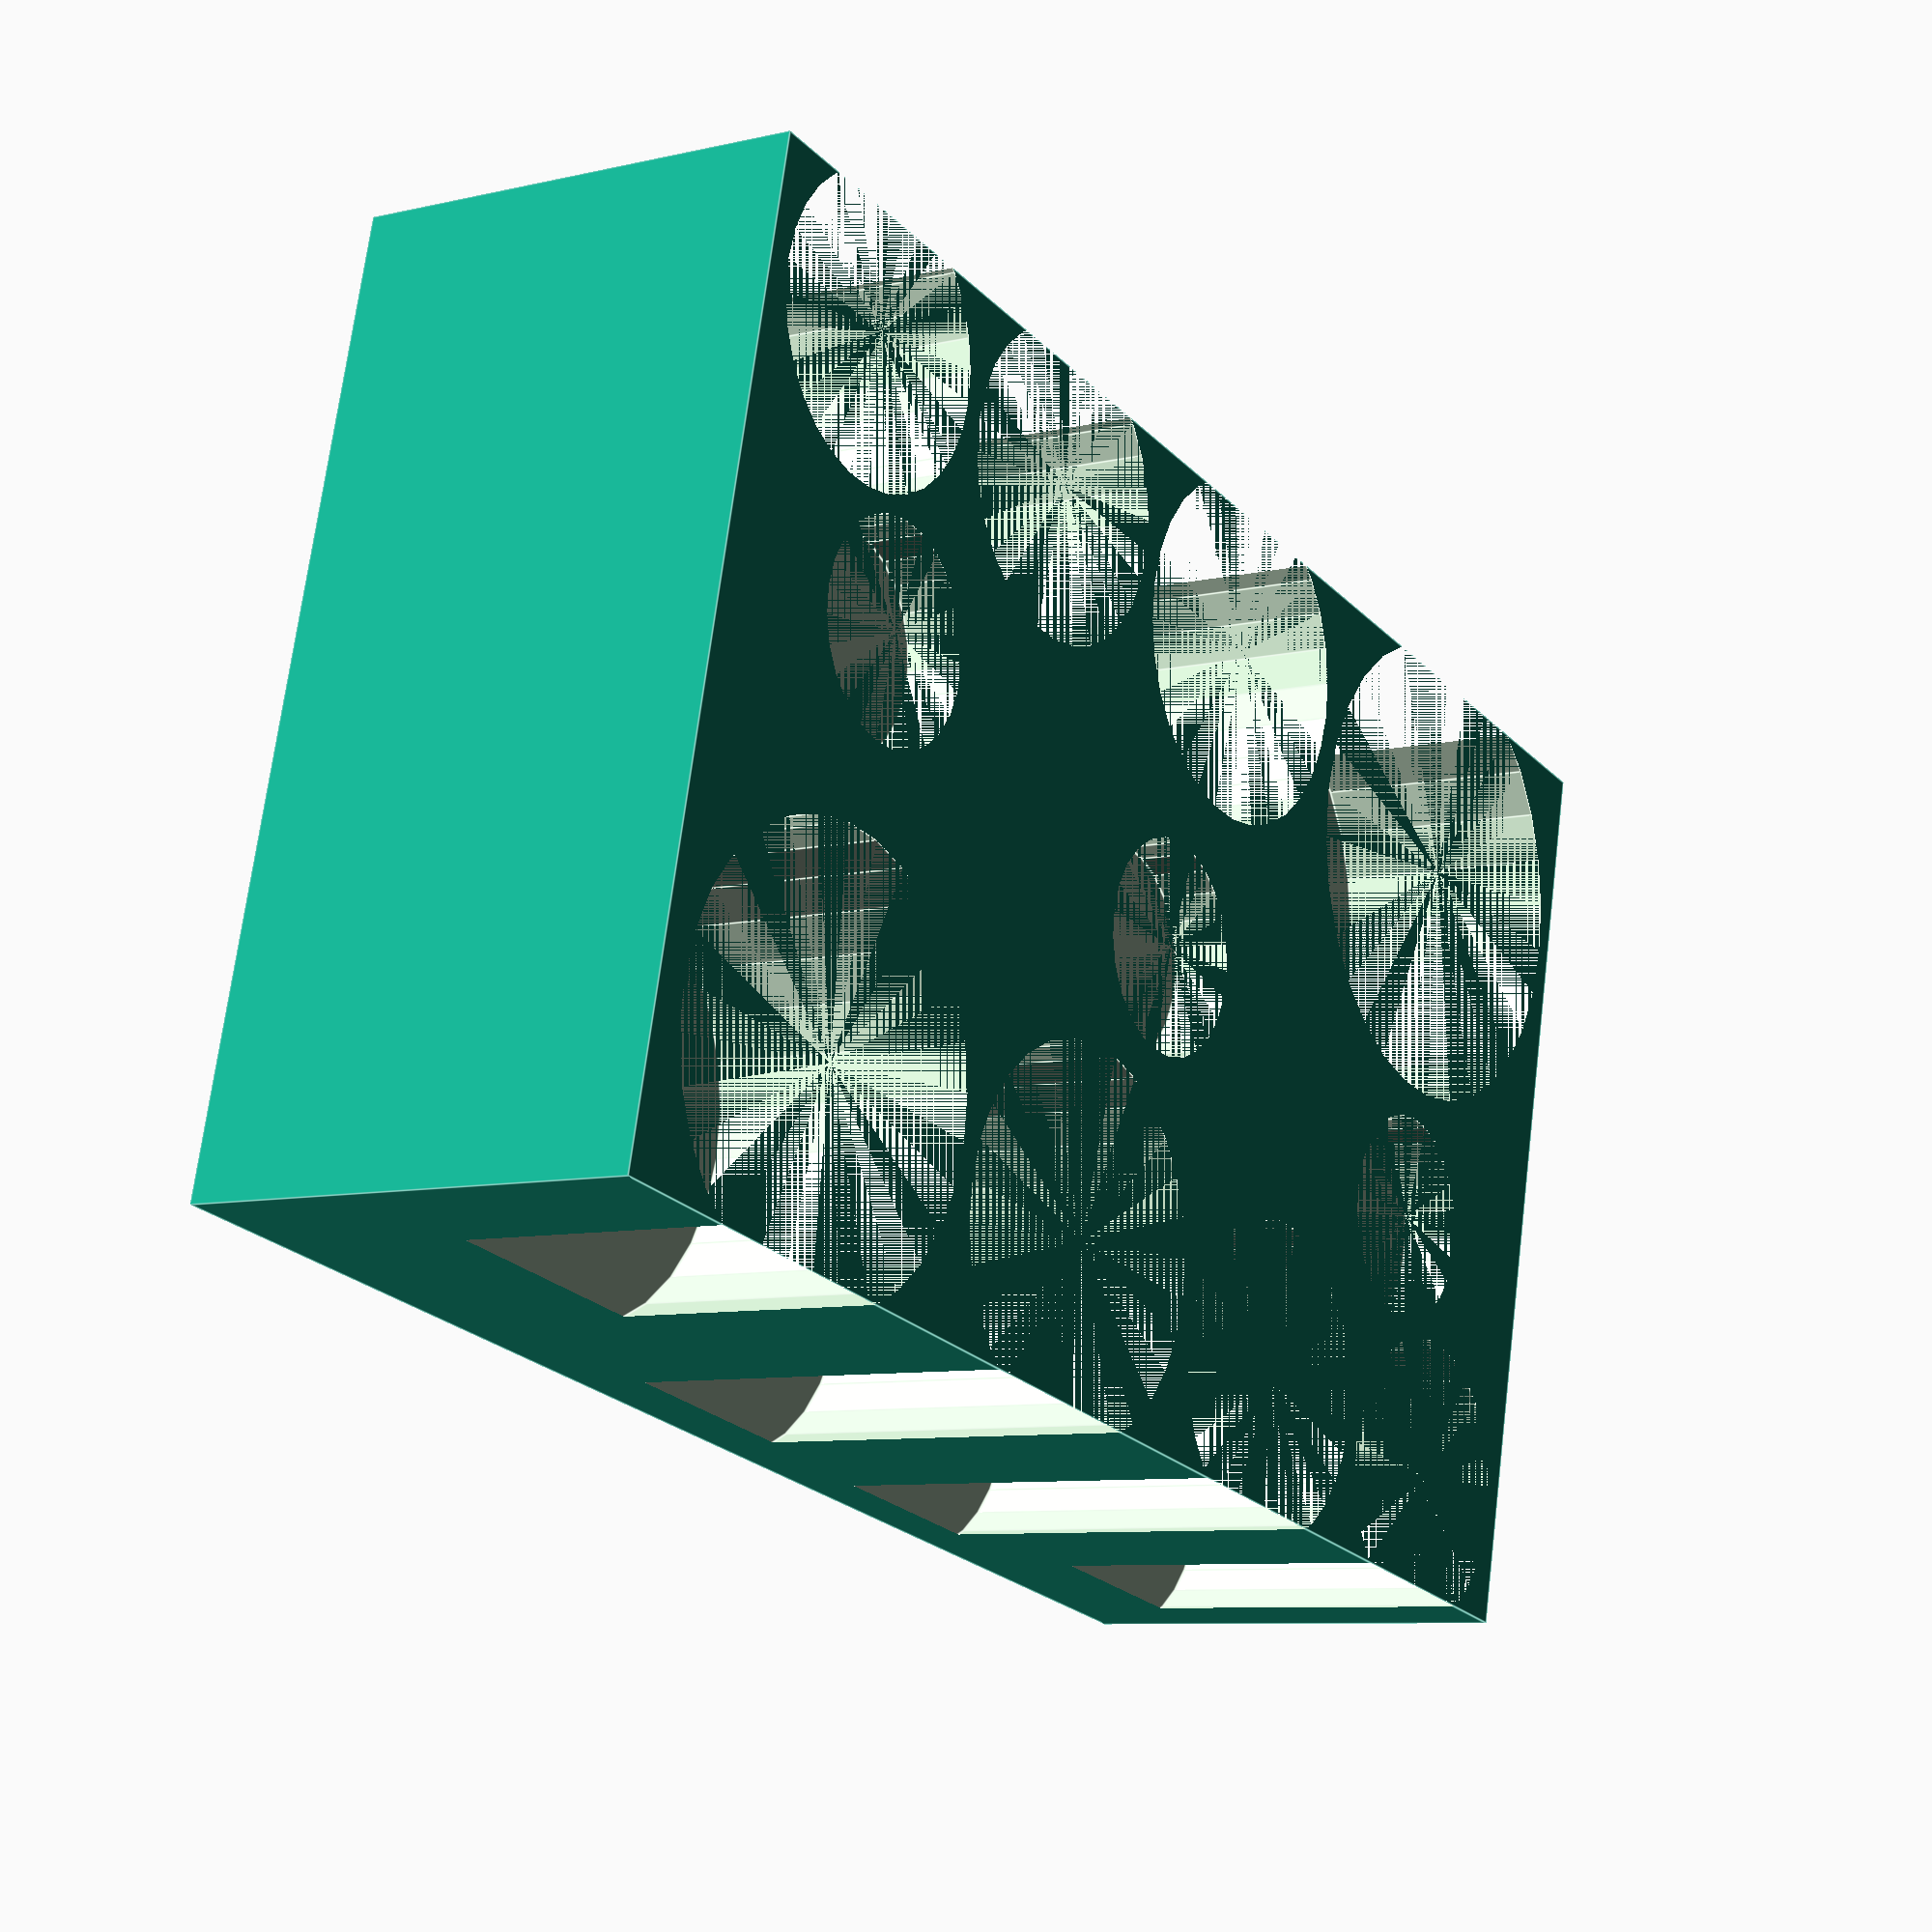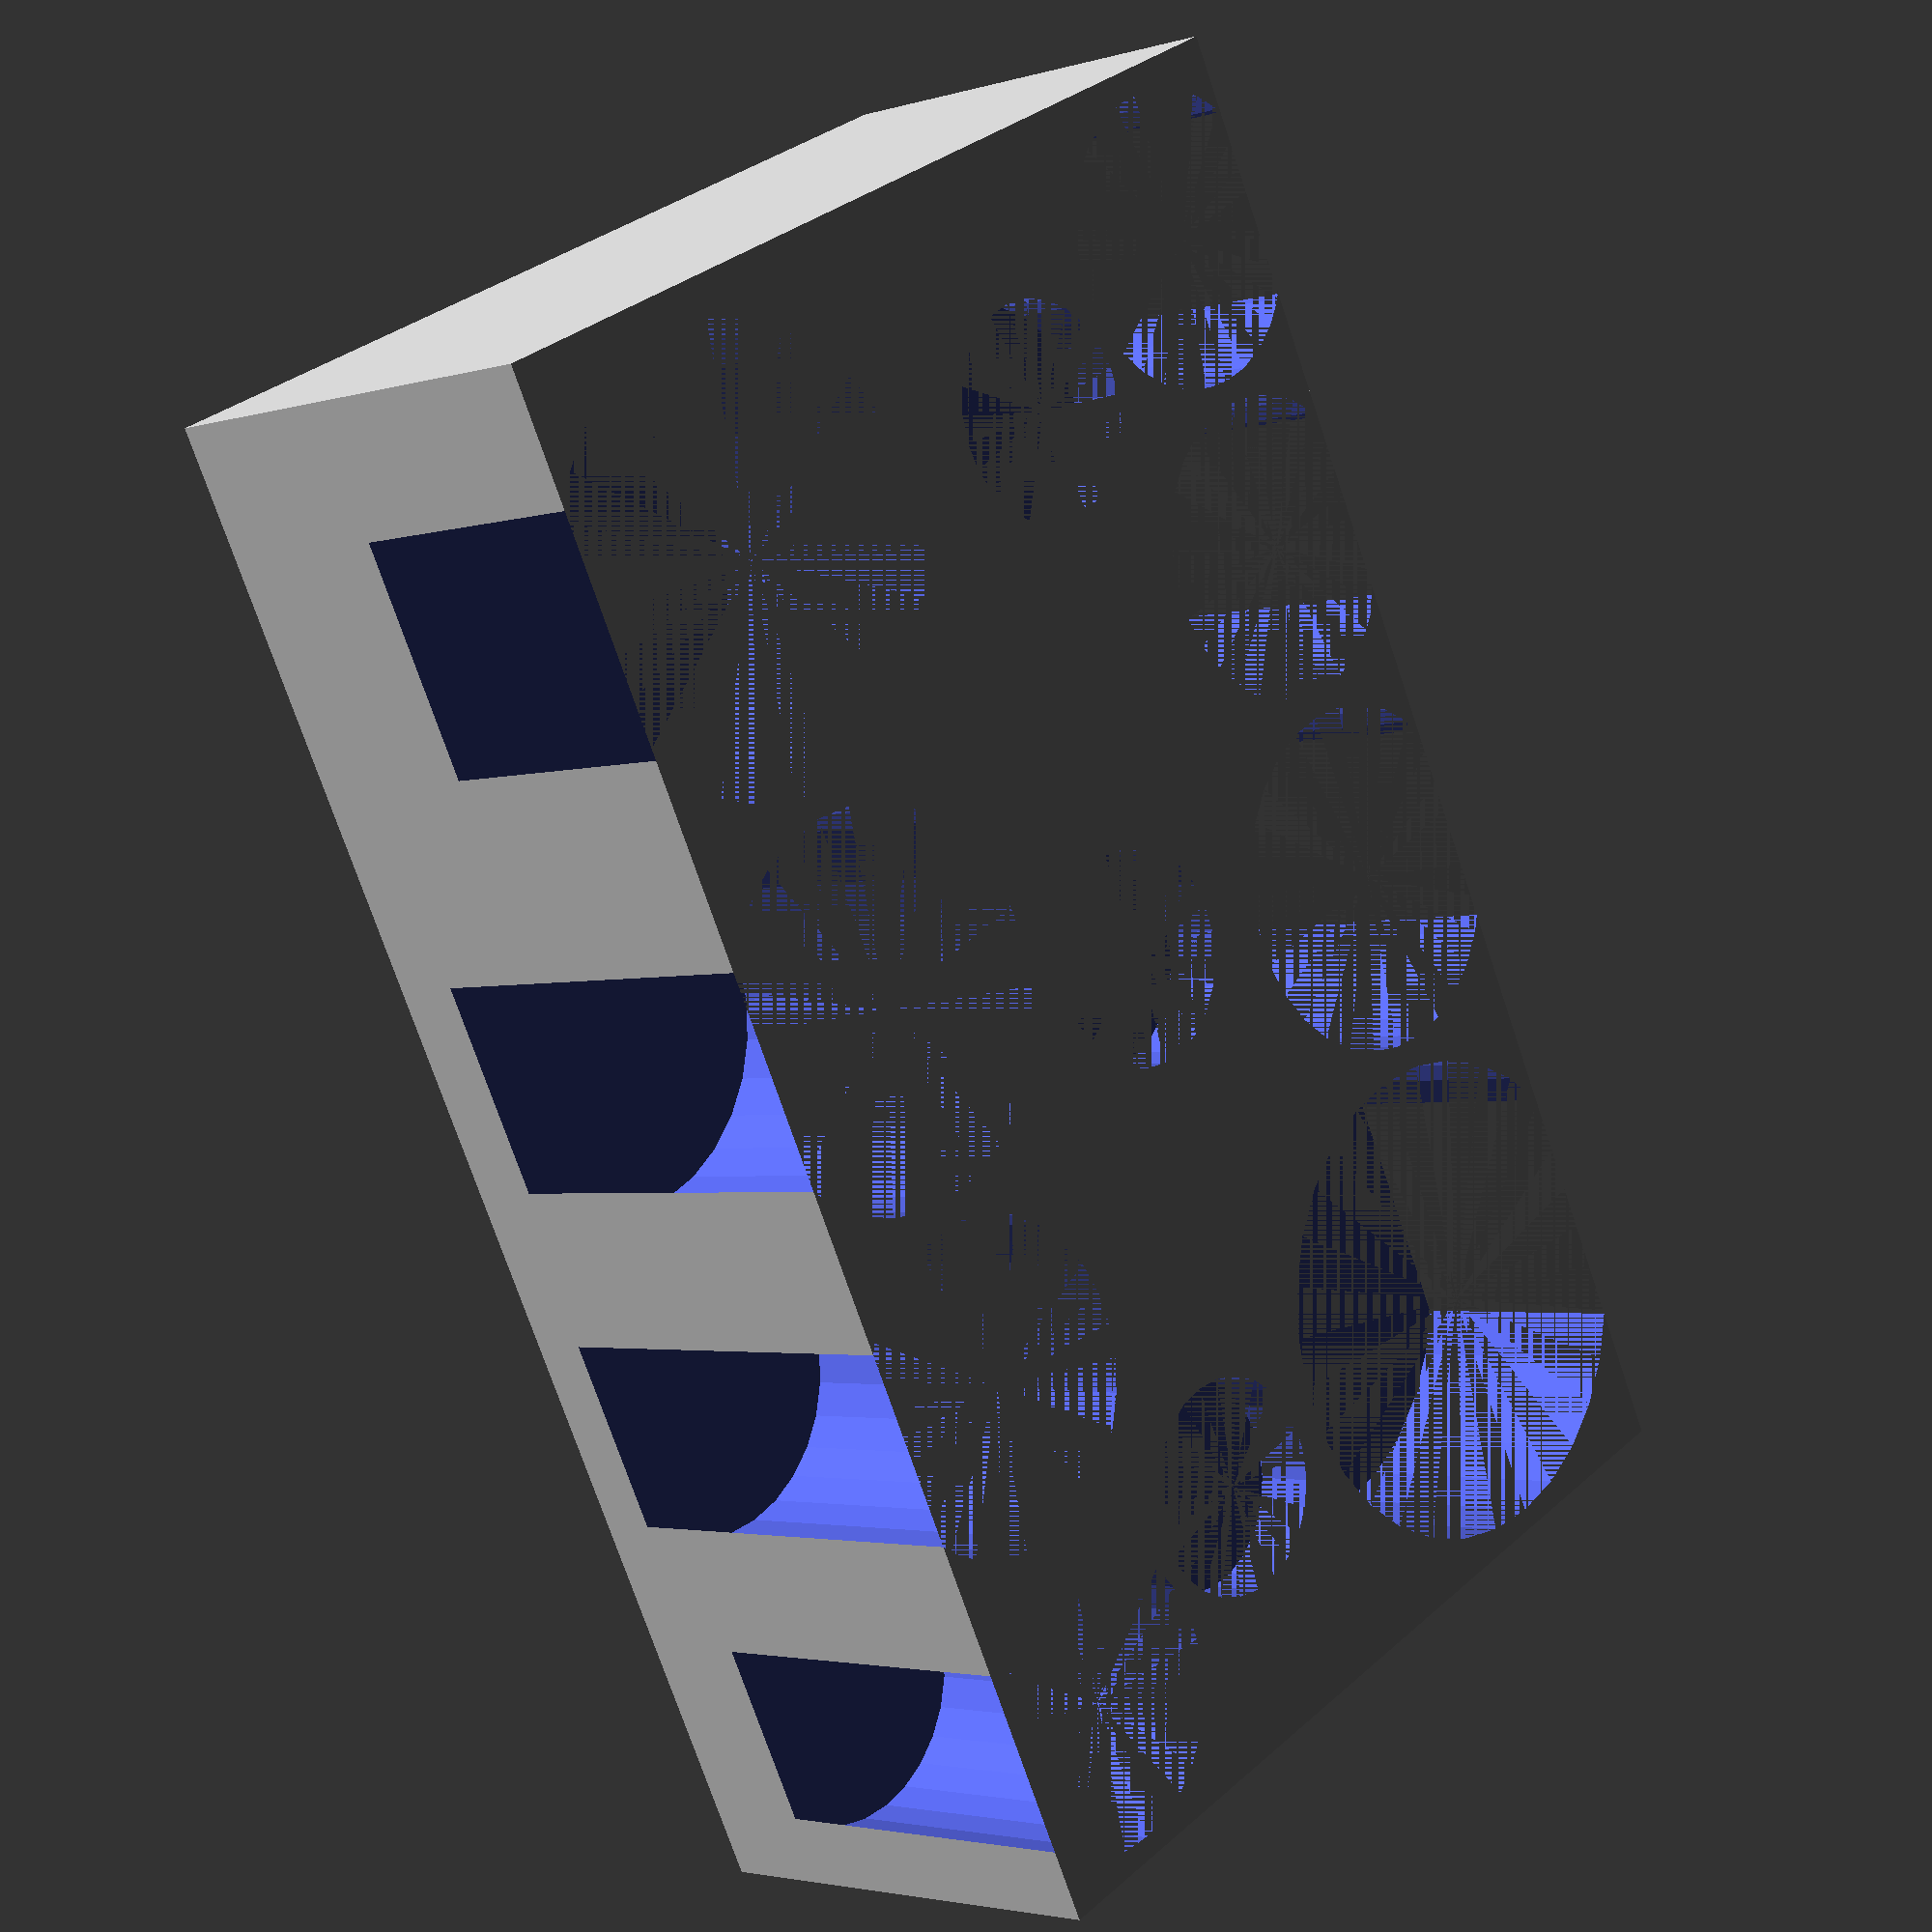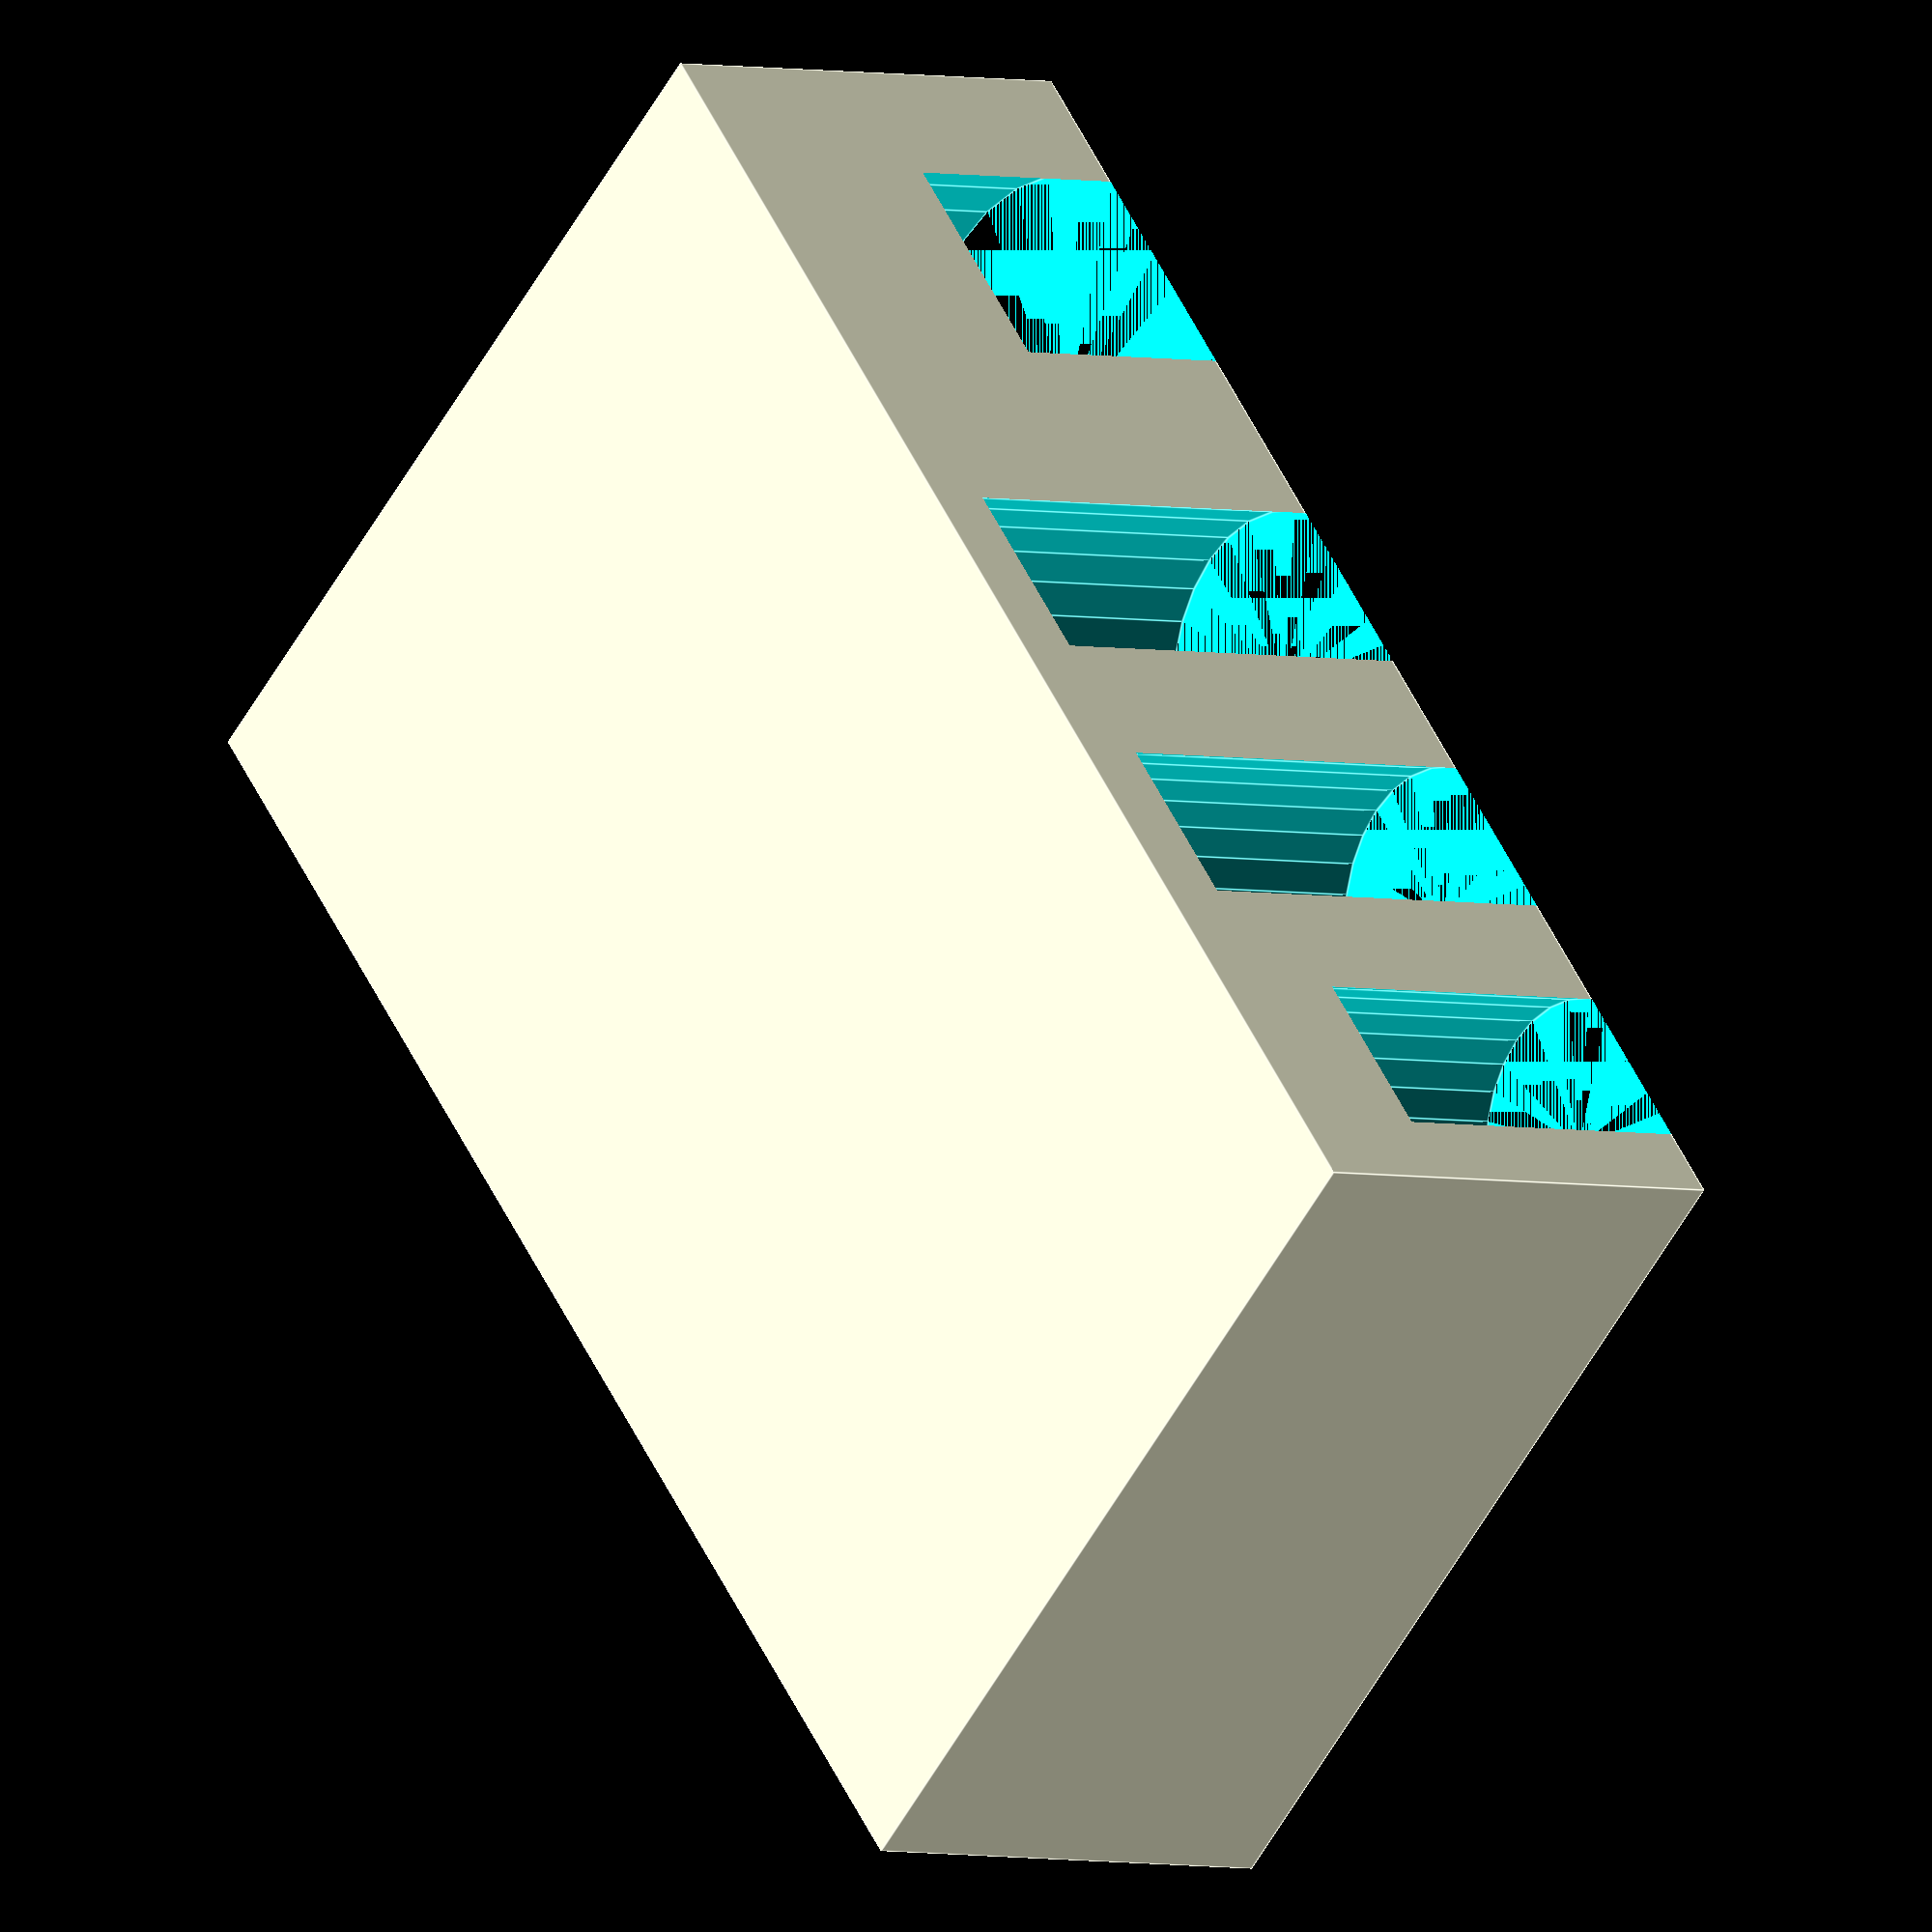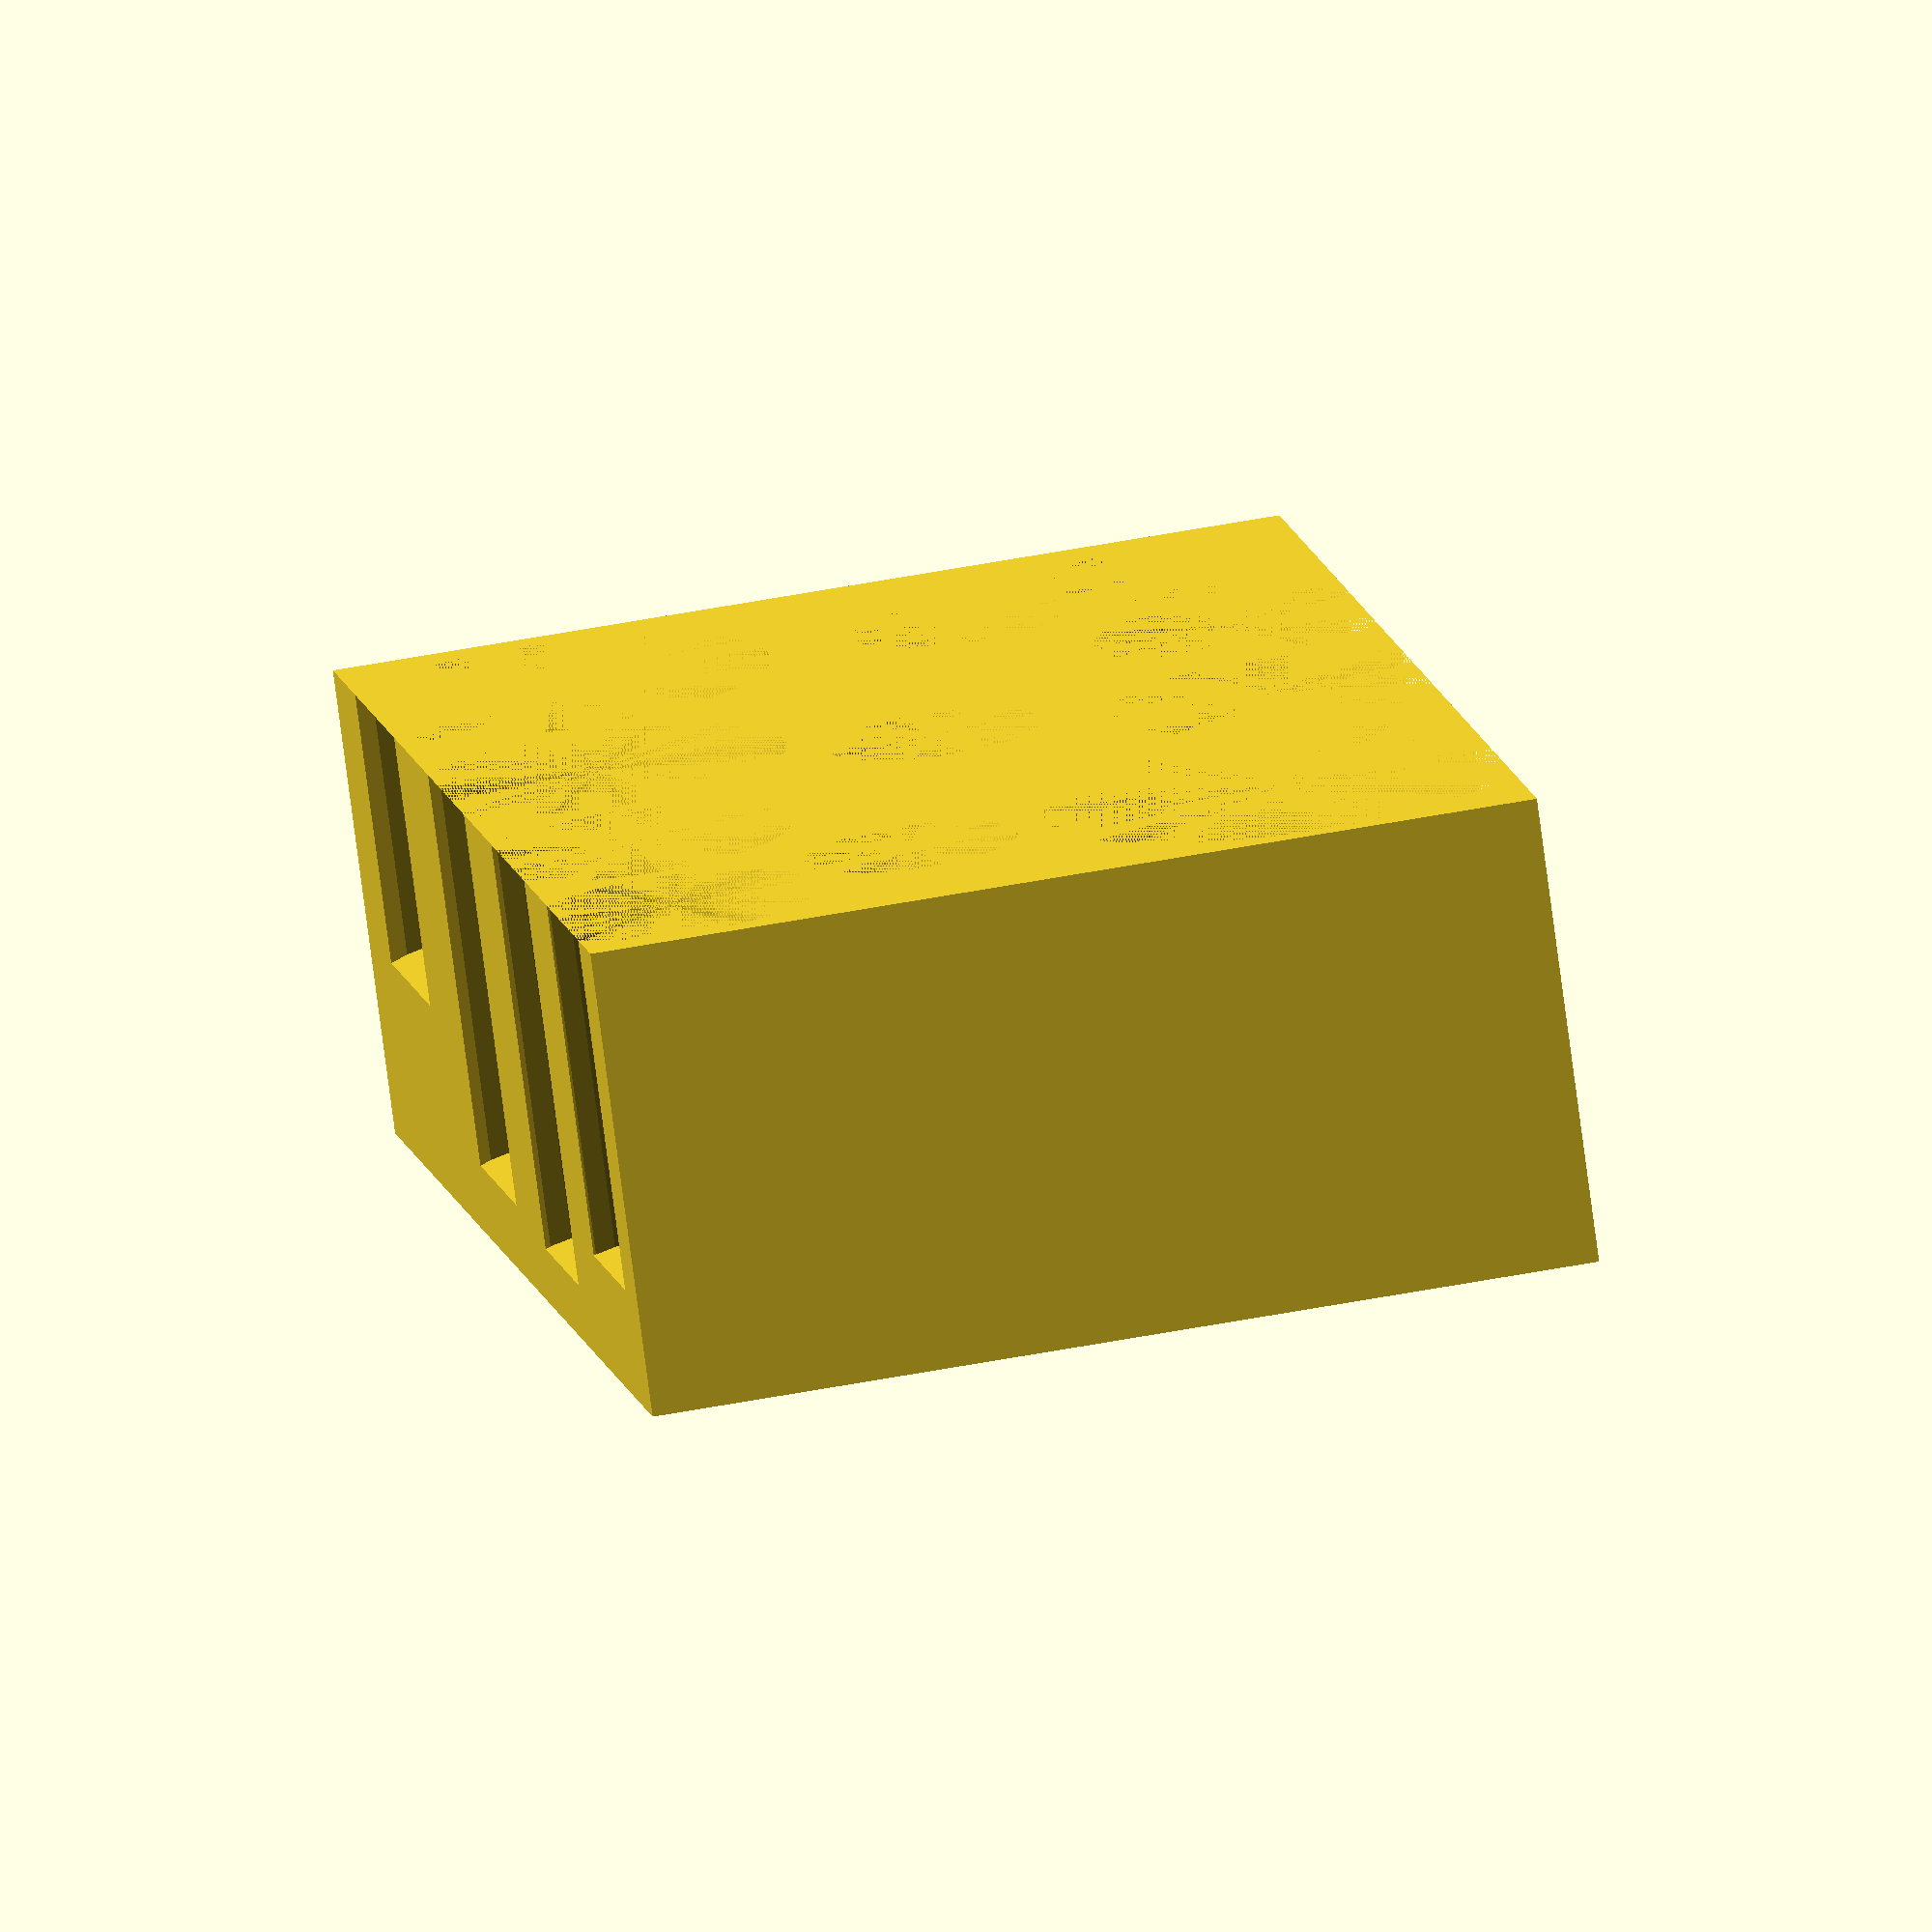
<openscad>
length = 111; 
width = 69;
height = 34;

floorThickness = 3;

//Based on magnet size:
magnetBaseOuterDiameter = 20;
magnetBaseInnerDiameter = 15.4;

magnetHeight = 4.2;

fiftyCoinHeight = 16.7 + .5;
twentyCoinHeight = 19.2 + .5;
tenCoinHeight = 28.2 + .5;
fiveCoinHeight = 29.1 + .5;
threeCoinHeight = 29.2 + .5;
twoCoinHeight = 28.8 + .5;
oneCoinFirstHeight = 23.3 + .5;
oneCoinSecondHeight = 25.2 + .5;


coinOffset = 2.5;
fiftyCoinDiameter = 34.1 + 1;
twentyCoinDiameter = 30.2 + 1;
tenCoinDiameter = 26.2 + 1;
fiveCoinDiameter = 24.1 + 1;
threeCoinDiameter = 22.1 + 1;
twoCoinDiameter = 20.9 + 1;
oneCoinDiameter = 20.1 + 1;

spaceBetweenCircles = 1.5;

difference(){
    cube([length, width, height]);

    translate([fiftyCoinDiameter/2 + spaceBetweenCircles, fiftyCoinDiameter/2 - coinOffset, height - fiftyCoinHeight])
        cylinder(fiftyCoinHeight, d=fiftyCoinDiameter);

    translate([fiftyCoinDiameter + fiveCoinDiameter/2 + spaceBetweenCircles * 2, fiveCoinDiameter/2 - coinOffset, height - fiveCoinHeight])
        cylinder(fiveCoinHeight, d=fiveCoinDiameter);
    
    translate([fiftyCoinDiameter + fiveCoinDiameter + twoCoinDiameter/2 + spaceBetweenCircles * 3, twoCoinDiameter/2 - coinOffset, height - twoCoinHeight])
        cylinder(twoCoinHeight, d=twoCoinDiameter);
    
    translate([fiftyCoinDiameter + fiveCoinDiameter + twoCoinDiameter + oneCoinDiameter/2 + spaceBetweenCircles * 4, oneCoinDiameter/2 - coinOffset, height - oneCoinFirstHeight])
        cylinder(oneCoinFirstHeight, d=oneCoinDiameter);
  
    
    translate([oneCoinDiameter/2 + spaceBetweenCircles, width - (oneCoinDiameter/2 - coinOffset), height - oneCoinSecondHeight])
        cylinder(oneCoinSecondHeight, d=oneCoinDiameter);
    
    translate([oneCoinDiameter + threeCoinDiameter/2 + spaceBetweenCircles * 2, width - (threeCoinDiameter/2 - coinOffset), height - threeCoinHeight])
        cylinder(threeCoinHeight, d=threeCoinDiameter);
    
    translate([oneCoinDiameter + threeCoinDiameter + tenCoinDiameter/2 + spaceBetweenCircles * 3, width - (tenCoinDiameter/2 - coinOffset), height - tenCoinHeight])
        cylinder(tenCoinHeight, d=tenCoinDiameter);
        
        translate([oneCoinDiameter + threeCoinDiameter + tenCoinDiameter + twentyCoinDiameter/2 + spaceBetweenCircles * 4, width - (twentyCoinDiameter/2 - coinOffset), height - twentyCoinHeight])
        cylinder(twentyCoinHeight, d=twentyCoinDiameter);

        
    translate([length/2, width/2, height - magnetHeight])
        cylinder(magnetHeight, d=magnetBaseInnerDiameter);
        
    translate([(1 * length/6), width/2 + 8, height - magnetHeight])
        cylinder(magnetHeight, d=magnetBaseInnerDiameter);
        
    translate([5 * length/6, width/2 - 8, height - magnetHeight])
        cylinder(magnetHeight, d=magnetBaseInnerDiameter);
}


</openscad>
<views>
elev=8.0 azim=193.2 roll=303.2 proj=p view=edges
elev=3.0 azim=243.4 roll=315.5 proj=p view=solid
elev=183.4 azim=311.9 roll=308.9 proj=o view=edges
elev=258.1 azim=80.4 roll=172.5 proj=o view=solid
</views>
